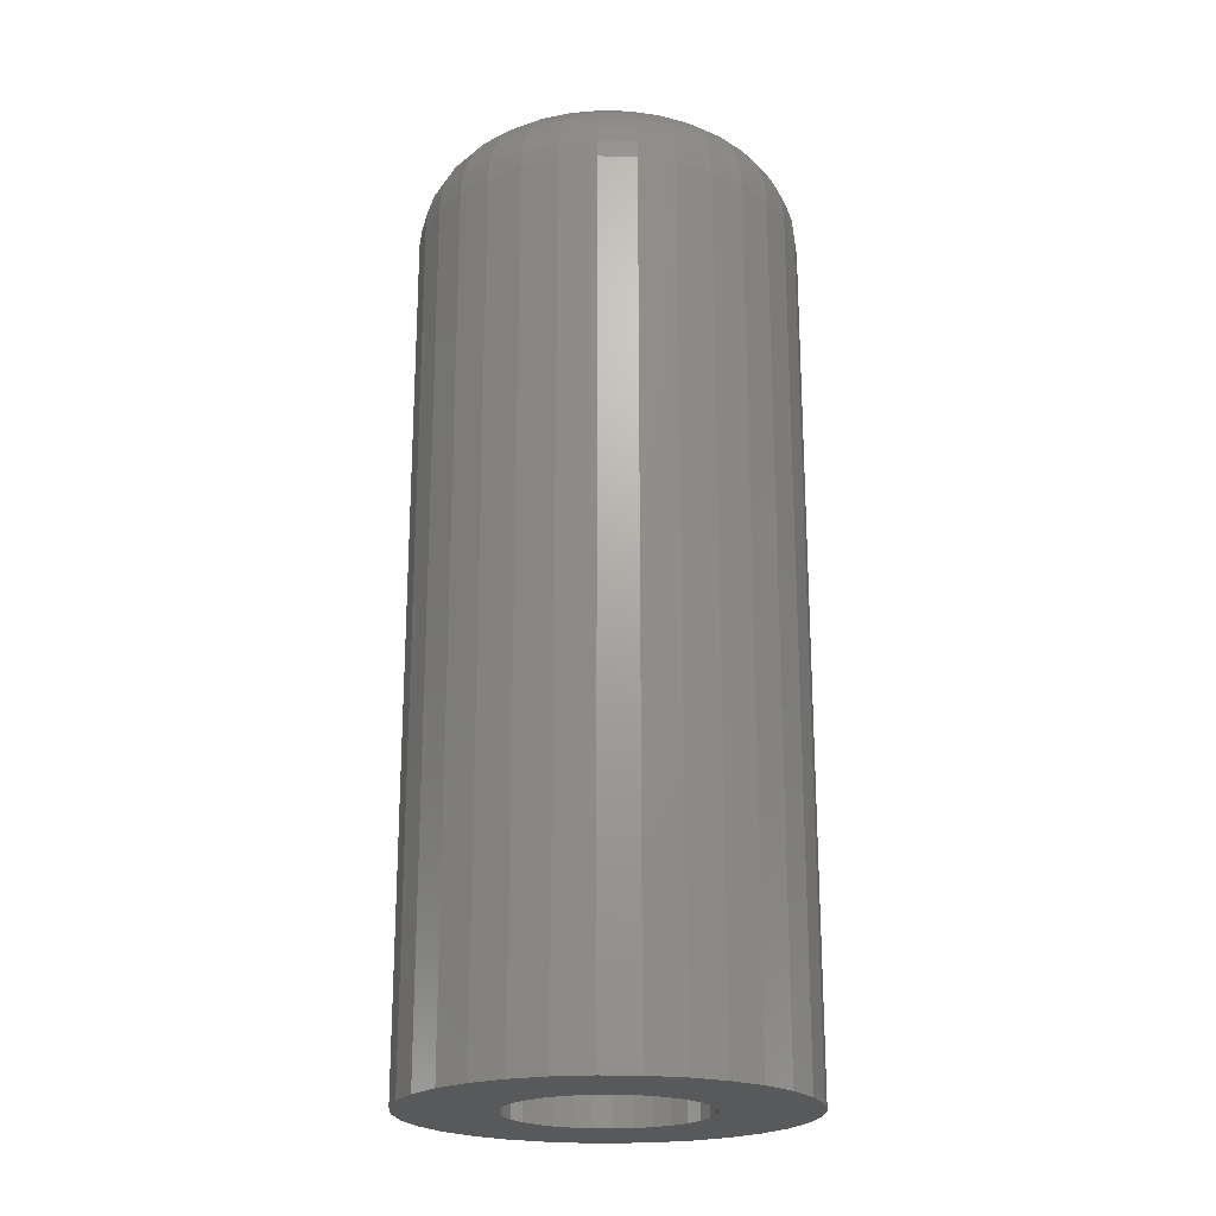
<metadata>
{"format":"stl","ext":"stl","renderer":"f3d","projection":"perspective","resolution":1024,"background":"white","views":[{"elev":-21.5,"azim":160.4,"up":"+Y"}]}
</metadata>
<code>
# stl→obj: 384 verts, 764 faces
v -0.04282 -0.75 0.06605
v -0.1443 -0.75 0.0603
v -0.05486 -0.75 0.05617
v -0.07812 -0.75 6.858e-18
v -0.0766 -0.75 0.0155
v -0.1562 -0.75 2.121e-17
v -0.04282 -0.75 -0.06605
v -0.05486 -0.75 -0.05617
v -0.1443 -0.75 -0.0603
v 0.04545 -0.75 0.06605
v 0.05749 -0.75 0.05617
v 0.1469 -0.75 0.0603
v 0.06737 -0.75 0.04413
v 0.1469 -0.75 -0.0603
v 0.05749 -0.75 -0.05617
v 0.04545 -0.75 -0.06605
v 0.001316 -0.75 0.07944
v 0.01681 -0.75 0.07791
v 0.1323 -0.75 0.08754
v 0.1127 -0.75 0.1114
v 0.08885 -0.75 0.131
v 0.06161 -0.75 0.1456
v 0.03206 -0.75 0.1545
v 0.001316 -0.75 0.1576
v -0.02942 -0.75 0.1545
v -0.05898 -0.75 0.1456
v -0.08622 -0.75 0.131
v -0.1101 -0.75 0.1114
v -0.1297 -0.75 0.08754
v -0.02908 -0.75 0.07339
v -0.01418 -0.75 0.07791
v -0.1297 -0.75 -0.08754
v -0.1101 -0.75 -0.1114
v 0.001316 -0.75 -0.07944
v -0.01418 -0.75 -0.07791
v -0.02908 -0.75 -0.07339
v -0.08622 -0.75 -0.131
v -0.05898 -0.75 -0.1456
v -0.02942 -0.75 -0.1545
v 0.001316 -0.75 -0.1576
v 0.03206 -0.75 -0.1545
v 0.06161 -0.75 -0.1456
v 0.08885 -0.75 -0.131
v 0.1127 -0.75 -0.1114
v 0.1323 -0.75 -0.08754
v 0.03172 -0.75 0.07339
v 0.03172 -0.75 -0.07339
v 0.01681 -0.75 -0.07791
v -0.1532 -0.75 0.03074
v -0.07208 -0.75 0.0304
v -0.06474 -0.75 0.04413
v -0.0766 -0.75 -0.0155
v -0.1532 -0.75 -0.03074
v -0.07208 -0.75 -0.0304
v -0.06474 -0.75 -0.04413
v 0.1559 -0.75 0.03074
v 0.07471 -0.75 0.0304
v 0.1589 -0.75 -1.738e-17
v 0.07923 -0.75 0.0155
v 0.08076 -0.75 -1.26e-17
v 0.1559 -0.75 -0.03074
v 0.07923 -0.75 -0.0155
v 0.07471 -0.75 -0.0304
v 0.06737 -0.75 -0.04413
v 0.001316 -0.04688 0.07944
v -0.01418 -0.04688 0.07791
v -0.02908 -0.04688 0.07339
v -0.04282 -0.04688 0.06605
v -0.05486 -0.04688 0.05617
v -0.06474 -0.04688 0.04413
v -0.07208 -0.04688 0.0304
v -0.0766 -0.04688 0.0155
v -0.07812 -0.04688 6.858e-18
v 0.01681 -0.04688 0.07791
v 0.03172 -0.04688 0.07339
v 0.04545 -0.04688 0.06605
v 0.05749 -0.04688 0.05617
v 0.06737 -0.04688 0.04413
v 0.07471 -0.04688 0.0304
v 0.07923 -0.04688 0.0155
v 0.08076 -0.04688 -3.206e-17
v 0.001316 -0.04688 -0.07944
v 0.01681 -0.04688 -0.07791
v 0.03172 -0.04688 -0.07339
v 0.04545 -0.04688 -0.06605
v 0.05749 -0.04688 -0.05617
v 0.06737 -0.04688 -0.04413
v 0.07471 -0.04688 -0.0304
v 0.07923 -0.04688 -0.0155
v -0.01418 -0.04688 -0.07791
v -0.02908 -0.04688 -0.07339
v -0.04282 -0.04688 -0.06605
v -0.05486 -0.04688 -0.05617
v -0.06474 -0.04688 -0.04413
v -0.07208 -0.04688 -0.0304
v -0.0766 -0.04688 -0.0155
v 0.1589 -0.04688 -4.163e-17
v 0.1559 -0.04688 -0.03074
v 0.1469 -0.04688 -0.0603
v 0.1323 -0.04688 -0.08754
v 0.1127 -0.04688 -0.1114
v 0.08885 -0.04688 -0.131
v 0.06161 -0.04688 -0.1456
v 0.03206 -0.04688 -0.1545
v 0.001316 -0.04688 -0.1576
v -0.02942 -0.04688 -0.1545
v -0.05898 -0.04688 -0.1456
v -0.08622 -0.04688 -0.131
v -0.1101 -0.04688 -0.1114
v -0.1297 -0.04688 -0.08754
v -0.1443 -0.04688 -0.0603
v -0.1532 -0.04688 -0.03074
v -0.1562 -0.04688 2.121e-17
v -0.1532 -0.04688 0.03074
v -0.1443 -0.04688 0.0603
v -0.1297 -0.04688 0.08754
v -0.1101 -0.04688 0.1114
v -0.08622 -0.04688 0.131
v -0.05898 -0.04688 0.1456
v -0.02942 -0.04688 0.1545
v 0.001316 -0.04688 0.1576
v 0.03206 -0.04688 0.1545
v 0.06161 -0.04688 0.1456
v 0.08885 -0.04688 0.131
v 0.1127 -0.04688 0.1114
v 0.1323 -0.04688 0.08754
v 0.1469 -0.04688 0.0603
v 0.1559 -0.04688 0.03074
v 0.001316 0.03125 0.07944
v 0.01681 0.03125 0.07791
v -0.01418 0.03125 0.07791
v -0.02908 0.03125 0.07339
v 0.03172 0.03125 0.07339
v -0.04282 0.03125 0.06605
v 0.04545 0.03125 0.06605
v -0.05486 0.03125 0.05617
v 0.05749 0.03125 0.05617
v 0.04545 0.03125 -0.06605
v -0.04282 0.03125 -0.06605
v 0.05749 0.03125 -0.05617
v -0.02908 0.03125 -0.07339
v 0.03172 0.03125 -0.07339
v -0.01418 0.03125 -0.07791
v 0.01681 0.03125 -0.07791
v 0.001316 0.03125 -0.07944
v -0.05486 0.03125 -0.05617
v -0.06474 0.03125 -0.04413
v 0.06737 0.03125 -0.04413
v -0.07208 0.03125 -0.0304
v 0.07471 0.03125 -0.0304
v -0.0766 0.03125 -0.0155
v 0.07923 0.03125 -0.0155
v -0.07812 0.03125 -6.048e-17
v 0.08076 0.03125 -1.885e-17
v -0.0766 0.03125 0.0155
v 0.07923 0.03125 0.0155
v -0.07208 0.03125 0.0304
v 0.07471 0.03125 0.0304
v -0.06474 0.03125 0.04413
v 0.06737 0.03125 0.04413
v -0.1547 -0.03163 -1.245e-16
v -0.1518 -0.03163 0.03045
v -0.1503 -0.01698 -1.241e-16
v -0.1474 -0.01698 0.02958
v -0.1431 -0.003471 -1.099e-16
v -0.1403 -0.003471 0.02817
v -0.1334 0.008368 -1.096e-16
v -0.1308 0.008368 0.02628
v -0.1215 0.01808 -1.024e-16
v -0.1192 0.01808 0.02397
v -0.108 0.0253 -8.145e-17
v -0.1059 0.0253 0.02133
v -0.09337 0.02975 -6.746e-17
v -0.09155 0.02975 0.01847
v 0.1544 -0.03163 0.03045
v 0.1574 -0.03163 -4.125e-17
v 0.15 -0.01698 0.02958
v 0.1529 -0.01698 -4.088e-17
v 0.1429 -0.003471 0.02817
v 0.1457 -0.003471 -4.054e-17
v 0.1334 0.008368 0.02628
v 0.136 0.008368 -4.024e-17
v 0.1218 0.01808 0.02397
v 0.1242 0.01808 -3.306e-17
v 0.1086 0.0253 0.02133
v 0.1107 0.0253 -3.287e-17
v 0.09418 0.02975 0.01847
v 0.096 0.02975 -1.888e-17
v 0.1455 -0.03163 0.05972
v 0.1414 -0.01698 0.05802
v 0.1347 -0.003471 0.05526
v 0.1257 0.008368 0.05154
v 0.1148 0.01808 0.04701
v 0.1023 0.0253 0.04184
v 0.08879 0.02975 0.03623
v 0.1311 -0.03163 0.0867
v 0.1274 -0.01698 0.08423
v 0.1214 -0.003471 0.08022
v 0.1133 0.008368 0.07483
v 0.1035 0.01808 0.06825
v 0.09223 0.0253 0.06074
v 0.08004 0.02975 0.0526
v 0.1117 -0.03163 0.1104
v 0.1085 -0.01698 0.1072
v 0.1034 -0.003471 0.1021
v 0.09655 0.008368 0.09524
v 0.08818 0.01808 0.08686
v 0.07863 0.0253 0.07731
v 0.06827 0.02975 0.06695
v 0.08802 -0.03163 0.1298
v 0.08555 -0.01698 0.1261
v 0.08154 -0.003471 0.1201
v 0.07614 0.008368 0.112
v 0.06956 0.01808 0.1021
v 0.06206 0.0253 0.09091
v 0.05392 0.02975 0.07873
v 0.06104 -0.03163 0.1442
v 0.05934 -0.01698 0.1401
v 0.05658 -0.003471 0.1334
v 0.05286 0.008368 0.1244
v 0.04833 0.01808 0.1135
v 0.04316 0.0253 0.101
v 0.03755 0.02975 0.08747
v 0.03176 -0.03163 0.1531
v 0.0309 -0.01698 0.1487
v 0.02949 -0.003471 0.1416
v 0.02759 0.008368 0.1321
v 0.02528 0.01808 0.1205
v 0.02265 0.0253 0.1072
v 0.01979 0.02975 0.09286
v 0.001316 -0.03163 0.1561
v 0.001316 -0.01698 0.1516
v 0.001316 -0.003471 0.1444
v 0.001316 0.008368 0.1347
v 0.001316 0.01808 0.1228
v 0.001316 0.0253 0.1093
v 0.001316 0.02975 0.09468
v -0.02913 -0.03163 0.1531
v -0.02826 -0.01698 0.1487
v -0.02686 -0.003471 0.1416
v -0.02496 0.008368 0.1321
v -0.02265 0.01808 0.1205
v -0.02001 0.0253 0.1072
v -0.01716 0.02975 0.09286
v -0.05841 -0.03163 0.1442
v -0.05671 -0.01698 0.1401
v -0.05394 -0.003471 0.1334
v -0.05023 0.008368 0.1244
v -0.04569 0.01808 0.1135
v -0.04053 0.0253 0.101
v -0.03492 0.02975 0.08747
v -0.08539 -0.03163 0.1298
v -0.08292 -0.01698 0.1261
v -0.07891 -0.003471 0.1201
v -0.07351 0.008368 0.112
v -0.06693 0.01808 0.1021
v -0.05943 0.0253 0.09091
v -0.05129 0.02975 0.07873
v -0.109 -0.03163 0.1104
v -0.1059 -0.01698 0.1072
v -0.1008 -0.003471 0.1021
v -0.09392 0.008368 0.09524
v -0.08555 0.01808 0.08686
v -0.076 0.0253 0.07731
v -0.06563 0.02975 0.06695
v -0.1284 -0.03163 0.0867
v -0.1248 -0.01698 0.08423
v -0.1187 -0.003471 0.08022
v -0.1107 0.008368 0.07483
v -0.1008 0.01808 0.06825
v -0.0896 0.0253 0.06074
v -0.07741 0.02975 0.0526
v -0.1429 -0.03163 0.05972
v -0.1388 -0.01698 0.05802
v -0.1321 -0.003471 0.05526
v -0.1231 0.008368 0.05154
v -0.1122 0.01808 0.04701
v -0.0997 0.0253 0.04184
v -0.08616 0.02975 0.03623
v 0.1544 -0.03163 -0.03045
v 0.15 -0.01698 -0.02958
v 0.1429 -0.003471 -0.02817
v 0.1334 0.008368 -0.02628
v 0.1218 0.01808 -0.02397
v 0.1086 0.0253 -0.02133
v 0.09418 0.02975 -0.01847
v -0.1518 -0.03163 -0.03045
v -0.1474 -0.01698 -0.02958
v -0.1403 -0.003471 -0.02817
v -0.1308 0.008368 -0.02628
v -0.1192 0.01808 -0.02397
v -0.1059 0.0253 -0.02133
v -0.09155 0.02975 -0.01847
v -0.1429 -0.03163 -0.05972
v -0.1388 -0.01698 -0.05802
v -0.1321 -0.003471 -0.05526
v -0.1231 0.008368 -0.05154
v -0.1122 0.01808 -0.04701
v -0.0997 0.0253 -0.04184
v -0.08616 0.02975 -0.03623
v -0.1284 -0.03163 -0.0867
v -0.1248 -0.01698 -0.08423
v -0.1187 -0.003471 -0.08022
v -0.1107 0.008368 -0.07483
v -0.1008 0.01808 -0.06825
v -0.0896 0.0253 -0.06074
v -0.07741 0.02975 -0.0526
v -0.109 -0.03163 -0.1104
v -0.1059 -0.01698 -0.1072
v -0.1008 -0.003471 -0.1021
v -0.09392 0.008368 -0.09524
v -0.08555 0.01808 -0.08686
v -0.076 0.0253 -0.07731
v -0.06563 0.02975 -0.06695
v -0.08539 -0.03163 -0.1298
v -0.08292 -0.01698 -0.1261
v -0.07891 -0.003471 -0.1201
v -0.07351 0.008368 -0.112
v -0.06693 0.01808 -0.1021
v -0.05943 0.0253 -0.09091
v -0.05129 0.02975 -0.07873
v -0.05841 -0.03163 -0.1442
v -0.05671 -0.01698 -0.1401
v -0.05394 -0.003471 -0.1334
v -0.05023 0.008368 -0.1244
v -0.04569 0.01808 -0.1135
v -0.04053 0.0253 -0.101
v -0.03492 0.02975 -0.08747
v -0.02913 -0.03163 -0.1531
v -0.02826 -0.01698 -0.1487
v -0.02686 -0.003471 -0.1416
v -0.02496 0.008368 -0.1321
v -0.02265 0.01808 -0.1205
v -0.02001 0.0253 -0.1072
v -0.01716 0.02975 -0.09286
v 0.001316 -0.03163 -0.1561
v 0.001316 -0.01698 -0.1516
v 0.001316 -0.003471 -0.1444
v 0.001316 0.008368 -0.1347
v 0.001316 0.01808 -0.1228
v 0.001316 0.0253 -0.1093
v 0.001316 0.02975 -0.09468
v 0.03176 -0.03163 -0.1531
v 0.0309 -0.01698 -0.1487
v 0.02949 -0.003471 -0.1416
v 0.02759 0.008368 -0.1321
v 0.02528 0.01808 -0.1205
v 0.02265 0.0253 -0.1072
v 0.01979 0.02975 -0.09286
v 0.06104 -0.03163 -0.1442
v 0.05934 -0.01698 -0.1401
v 0.05658 -0.003471 -0.1334
v 0.05286 0.008368 -0.1244
v 0.04833 0.01808 -0.1135
v 0.04316 0.0253 -0.101
v 0.03755 0.02975 -0.08747
v 0.08802 -0.03163 -0.1298
v 0.08555 -0.01698 -0.1261
v 0.08154 -0.003471 -0.1201
v 0.07614 0.008368 -0.112
v 0.06956 0.01808 -0.1021
v 0.06206 0.0253 -0.09091
v 0.05392 0.02975 -0.07873
v 0.1117 -0.03163 -0.1104
v 0.1085 -0.01698 -0.1072
v 0.1034 -0.003471 -0.1021
v 0.09655 0.008368 -0.09524
v 0.08818 0.01808 -0.08686
v 0.07863 0.0253 -0.07731
v 0.06827 0.02975 -0.06695
v 0.1311 -0.03163 -0.0867
v 0.1274 -0.01698 -0.08423
v 0.1214 -0.003471 -0.08022
v 0.1133 0.008368 -0.07483
v 0.1035 0.01808 -0.06825
v 0.09223 0.0253 -0.06074
v 0.08004 0.02975 -0.0526
v 0.1455 -0.03163 -0.05972
v 0.1414 -0.01698 -0.05802
v 0.1347 -0.003471 -0.05526
v 0.1257 0.008368 -0.05154
v 0.1148 0.01808 -0.04701
v 0.1023 0.0253 -0.04184
v 0.08879 0.02975 -0.03623
f 1 2 3
f 4 5 6
f 7 8 9
f 10 11 12
f 12 11 13
f 14 15 16
f 17 18 19
f 17 19 20
f 17 20 21
f 17 21 22
f 17 22 23
f 17 23 24
f 17 24 25
f 17 25 26
f 17 26 27
f 17 27 28
f 17 28 29
f 29 2 1
f 29 1 30
f 29 30 31
f 29 31 17
f 32 33 34
f 32 34 35
f 32 35 36
f 32 36 7
f 32 7 9
f 34 33 37
f 34 37 38
f 34 38 39
f 34 39 40
f 34 40 41
f 34 41 42
f 34 42 43
f 34 43 44
f 34 44 45
f 19 18 46
f 19 46 10
f 19 10 12
f 45 14 16
f 45 16 47
f 45 47 48
f 45 48 34
f 6 5 49
f 49 5 50
f 49 50 2
f 2 50 51
f 2 51 3
f 4 6 52
f 52 6 53
f 52 53 54
f 54 53 55
f 55 53 9
f 55 9 8
f 12 13 56
f 56 13 57
f 56 57 58
f 58 57 59
f 58 59 60
f 58 60 61
f 61 60 62
f 61 62 63
f 61 63 14
f 14 63 64
f 14 64 15
f 65 31 66
f 66 31 30
f 66 30 67
f 67 30 1
f 67 1 68
f 68 1 3
f 68 3 69
f 69 3 51
f 69 51 70
f 70 51 50
f 70 50 71
f 71 50 5
f 71 5 72
f 72 5 4
f 72 4 73
f 31 65 17
f 17 65 74
f 17 74 18
f 18 74 75
f 18 75 46
f 46 75 76
f 46 76 10
f 10 76 77
f 10 77 11
f 11 77 78
f 11 78 13
f 13 78 79
f 13 79 57
f 57 79 80
f 57 80 59
f 59 80 81
f 59 81 60
f 82 48 83
f 83 48 47
f 83 47 84
f 84 47 16
f 84 16 85
f 85 16 15
f 85 15 86
f 86 15 64
f 86 64 87
f 87 64 63
f 87 63 88
f 88 63 62
f 88 62 89
f 89 62 60
f 89 60 81
f 48 82 34
f 34 82 90
f 34 90 35
f 35 90 91
f 35 91 36
f 36 91 92
f 36 92 7
f 7 92 93
f 7 93 8
f 8 93 94
f 8 94 55
f 55 94 95
f 55 95 54
f 54 95 96
f 54 96 52
f 52 96 73
f 52 73 4
f 97 58 98
f 98 58 61
f 98 61 99
f 99 61 14
f 99 14 100
f 100 14 45
f 100 45 101
f 101 45 44
f 101 44 102
f 102 44 43
f 102 43 103
f 103 43 42
f 103 42 104
f 104 42 41
f 104 41 105
f 105 41 40
f 105 40 106
f 106 40 39
f 106 39 107
f 107 39 38
f 107 38 108
f 108 38 37
f 108 37 109
f 109 37 33
f 109 33 110
f 110 33 32
f 110 32 111
f 111 32 9
f 111 9 112
f 112 9 53
f 112 53 113
f 113 53 6
f 113 6 114
f 114 6 49
f 114 49 115
f 115 49 2
f 115 2 116
f 116 2 29
f 116 29 117
f 117 29 28
f 117 28 118
f 118 28 27
f 118 27 119
f 119 27 26
f 119 26 120
f 120 26 25
f 120 25 121
f 121 25 24
f 121 24 122
f 122 24 23
f 122 23 123
f 123 23 22
f 123 22 124
f 124 22 21
f 124 21 125
f 125 21 20
f 125 20 126
f 126 20 19
f 126 19 127
f 127 19 12
f 127 12 128
f 128 12 56
f 128 56 97
f 97 56 58
f 129 130 131
f 132 131 130
f 133 132 130
f 134 132 133
f 135 134 133
f 136 134 135
f 137 136 135
f 138 139 140
f 141 139 138
f 142 141 138
f 143 141 142
f 144 143 142
f 145 143 144
f 139 146 140
f 140 146 147
f 140 147 148
f 148 147 149
f 148 149 150
f 150 149 151
f 150 151 152
f 152 151 153
f 152 153 154
f 154 153 155
f 154 155 156
f 156 155 157
f 156 157 158
f 158 157 159
f 158 159 160
f 160 159 136
f 160 136 137
f 113 114 161
f 161 114 162
f 161 162 163
f 163 162 164
f 163 164 165
f 165 164 166
f 165 166 167
f 167 166 168
f 167 168 169
f 169 168 170
f 169 170 171
f 171 170 172
f 171 172 173
f 173 172 174
f 173 174 153
f 153 174 155
f 128 97 175
f 175 97 176
f 175 176 177
f 177 176 178
f 177 178 179
f 179 178 180
f 179 180 181
f 181 180 182
f 181 182 183
f 183 182 184
f 183 184 185
f 185 184 186
f 185 186 187
f 187 186 188
f 187 188 156
f 156 188 154
f 127 128 189
f 189 128 175
f 189 175 190
f 190 175 177
f 190 177 191
f 191 177 179
f 191 179 192
f 192 179 181
f 192 181 193
f 193 181 183
f 193 183 194
f 194 183 185
f 194 185 195
f 195 185 187
f 195 187 158
f 158 187 156
f 126 127 196
f 196 127 189
f 196 189 197
f 197 189 190
f 197 190 198
f 198 190 191
f 198 191 199
f 199 191 192
f 199 192 200
f 200 192 193
f 200 193 201
f 201 193 194
f 201 194 202
f 202 194 195
f 202 195 160
f 160 195 158
f 125 126 203
f 203 126 196
f 203 196 204
f 204 196 197
f 204 197 205
f 205 197 198
f 205 198 206
f 206 198 199
f 206 199 207
f 207 199 200
f 207 200 208
f 208 200 201
f 208 201 209
f 209 201 202
f 209 202 137
f 137 202 160
f 124 125 210
f 210 125 203
f 210 203 211
f 211 203 204
f 211 204 212
f 212 204 205
f 212 205 213
f 213 205 206
f 213 206 214
f 214 206 207
f 214 207 215
f 215 207 208
f 215 208 216
f 216 208 209
f 216 209 135
f 135 209 137
f 123 124 217
f 217 124 210
f 217 210 218
f 218 210 211
f 218 211 219
f 219 211 212
f 219 212 220
f 220 212 213
f 220 213 221
f 221 213 214
f 221 214 222
f 222 214 215
f 222 215 223
f 223 215 216
f 223 216 133
f 133 216 135
f 122 123 224
f 224 123 217
f 224 217 225
f 225 217 218
f 225 218 226
f 226 218 219
f 226 219 227
f 227 219 220
f 227 220 228
f 228 220 221
f 228 221 229
f 229 221 222
f 229 222 230
f 230 222 223
f 230 223 130
f 130 223 133
f 121 122 231
f 231 122 224
f 231 224 232
f 232 224 225
f 232 225 233
f 233 225 226
f 233 226 234
f 234 226 227
f 234 227 235
f 235 227 228
f 235 228 236
f 236 228 229
f 236 229 237
f 237 229 230
f 237 230 129
f 129 230 130
f 120 121 238
f 238 121 231
f 238 231 239
f 239 231 232
f 239 232 240
f 240 232 233
f 240 233 241
f 241 233 234
f 241 234 242
f 242 234 235
f 242 235 243
f 243 235 236
f 243 236 244
f 244 236 237
f 244 237 131
f 131 237 129
f 119 120 245
f 245 120 238
f 245 238 246
f 246 238 239
f 246 239 247
f 247 239 240
f 247 240 248
f 248 240 241
f 248 241 249
f 249 241 242
f 249 242 250
f 250 242 243
f 250 243 251
f 251 243 244
f 251 244 132
f 132 244 131
f 118 119 252
f 252 119 245
f 252 245 253
f 253 245 246
f 253 246 254
f 254 246 247
f 254 247 255
f 255 247 248
f 255 248 256
f 256 248 249
f 256 249 257
f 257 249 250
f 257 250 258
f 258 250 251
f 258 251 134
f 134 251 132
f 117 118 259
f 259 118 252
f 259 252 260
f 260 252 253
f 260 253 261
f 261 253 254
f 261 254 262
f 262 254 255
f 262 255 263
f 263 255 256
f 263 256 264
f 264 256 257
f 264 257 265
f 265 257 258
f 265 258 136
f 136 258 134
f 116 117 266
f 266 117 259
f 266 259 267
f 267 259 260
f 267 260 268
f 268 260 261
f 268 261 269
f 269 261 262
f 269 262 270
f 270 262 263
f 270 263 271
f 271 263 264
f 271 264 272
f 272 264 265
f 272 265 159
f 159 265 136
f 115 116 273
f 273 116 266
f 273 266 274
f 274 266 267
f 274 267 275
f 275 267 268
f 275 268 276
f 276 268 269
f 276 269 277
f 277 269 270
f 277 270 278
f 278 270 271
f 278 271 279
f 279 271 272
f 279 272 157
f 157 272 159
f 114 115 162
f 162 115 273
f 162 273 164
f 164 273 274
f 164 274 166
f 166 274 275
f 166 275 168
f 168 275 276
f 168 276 170
f 170 276 277
f 170 277 172
f 172 277 278
f 172 278 174
f 174 278 279
f 174 279 155
f 155 279 157
f 97 98 176
f 176 98 280
f 176 280 178
f 178 280 281
f 178 281 180
f 180 281 282
f 180 282 182
f 182 282 283
f 182 283 184
f 184 283 284
f 184 284 186
f 186 284 285
f 186 285 188
f 188 285 286
f 188 286 154
f 154 286 152
f 112 113 287
f 287 113 161
f 287 161 288
f 288 161 163
f 288 163 289
f 289 163 165
f 289 165 290
f 290 165 167
f 290 167 291
f 291 167 169
f 291 169 292
f 292 169 171
f 292 171 293
f 293 171 173
f 293 173 151
f 151 173 153
f 111 112 294
f 294 112 287
f 294 287 295
f 295 287 288
f 295 288 296
f 296 288 289
f 296 289 297
f 297 289 290
f 297 290 298
f 298 290 291
f 298 291 299
f 299 291 292
f 299 292 300
f 300 292 293
f 300 293 149
f 149 293 151
f 110 111 301
f 301 111 294
f 301 294 302
f 302 294 295
f 302 295 303
f 303 295 296
f 303 296 304
f 304 296 297
f 304 297 305
f 305 297 298
f 305 298 306
f 306 298 299
f 306 299 307
f 307 299 300
f 307 300 147
f 147 300 149
f 109 110 308
f 308 110 301
f 308 301 309
f 309 301 302
f 309 302 310
f 310 302 303
f 310 303 311
f 311 303 304
f 311 304 312
f 312 304 305
f 312 305 313
f 313 305 306
f 313 306 314
f 314 306 307
f 314 307 146
f 146 307 147
f 108 109 315
f 315 109 308
f 315 308 316
f 316 308 309
f 316 309 317
f 317 309 310
f 317 310 318
f 318 310 311
f 318 311 319
f 319 311 312
f 319 312 320
f 320 312 313
f 320 313 321
f 321 313 314
f 321 314 139
f 139 314 146
f 107 108 322
f 322 108 315
f 322 315 323
f 323 315 316
f 323 316 324
f 324 316 317
f 324 317 325
f 325 317 318
f 325 318 326
f 326 318 319
f 326 319 327
f 327 319 320
f 327 320 328
f 328 320 321
f 328 321 141
f 141 321 139
f 106 107 329
f 329 107 322
f 329 322 330
f 330 322 323
f 330 323 331
f 331 323 324
f 331 324 332
f 332 324 325
f 332 325 333
f 333 325 326
f 333 326 334
f 334 326 327
f 334 327 335
f 335 327 328
f 335 328 143
f 143 328 141
f 105 106 336
f 336 106 329
f 336 329 337
f 337 329 330
f 337 330 338
f 338 330 331
f 338 331 339
f 339 331 332
f 339 332 340
f 340 332 333
f 340 333 341
f 341 333 334
f 341 334 342
f 342 334 335
f 342 335 145
f 145 335 143
f 104 105 343
f 343 105 336
f 343 336 344
f 344 336 337
f 344 337 345
f 345 337 338
f 345 338 346
f 346 338 339
f 346 339 347
f 347 339 340
f 347 340 348
f 348 340 341
f 348 341 349
f 349 341 342
f 349 342 144
f 144 342 145
f 103 104 350
f 350 104 343
f 350 343 351
f 351 343 344
f 351 344 352
f 352 344 345
f 352 345 353
f 353 345 346
f 353 346 354
f 354 346 347
f 354 347 355
f 355 347 348
f 355 348 356
f 356 348 349
f 356 349 142
f 142 349 144
f 102 103 357
f 357 103 350
f 357 350 358
f 358 350 351
f 358 351 359
f 359 351 352
f 359 352 360
f 360 352 353
f 360 353 361
f 361 353 354
f 361 354 362
f 362 354 355
f 362 355 363
f 363 355 356
f 363 356 138
f 138 356 142
f 101 102 364
f 364 102 357
f 364 357 365
f 365 357 358
f 365 358 366
f 366 358 359
f 366 359 367
f 367 359 360
f 367 360 368
f 368 360 361
f 368 361 369
f 369 361 362
f 369 362 370
f 370 362 363
f 370 363 140
f 140 363 138
f 100 101 371
f 371 101 364
f 371 364 372
f 372 364 365
f 372 365 373
f 373 365 366
f 373 366 374
f 374 366 367
f 374 367 375
f 375 367 368
f 375 368 376
f 376 368 369
f 376 369 377
f 377 369 370
f 377 370 148
f 148 370 140
f 99 100 378
f 378 100 371
f 378 371 379
f 379 371 372
f 379 372 380
f 380 372 373
f 380 373 381
f 381 373 374
f 381 374 382
f 382 374 375
f 382 375 383
f 383 375 376
f 383 376 384
f 384 376 377
f 384 377 150
f 150 377 148
f 98 99 280
f 280 99 378
f 280 378 281
f 281 378 379
f 281 379 282
f 282 379 380
f 282 380 283
f 283 380 381
f 283 381 284
f 284 381 382
f 284 382 285
f 285 382 383
f 285 383 286
f 286 383 384
f 286 384 152
f 152 384 150
f 66 74 65
f 74 66 67
f 74 67 75
f 75 67 68
f 75 68 76
f 76 68 69
f 76 69 77
f 86 92 85
f 85 92 91
f 85 91 84
f 84 91 90
f 84 90 83
f 83 90 82
f 77 69 78
f 78 69 70
f 78 70 79
f 79 70 71
f 79 71 80
f 80 71 72
f 80 72 81
f 81 72 73
f 81 73 89
f 89 73 96
f 89 96 88
f 88 96 95
f 88 95 87
f 87 95 94
f 87 94 86
f 86 94 93
f 86 93 92

</code>
